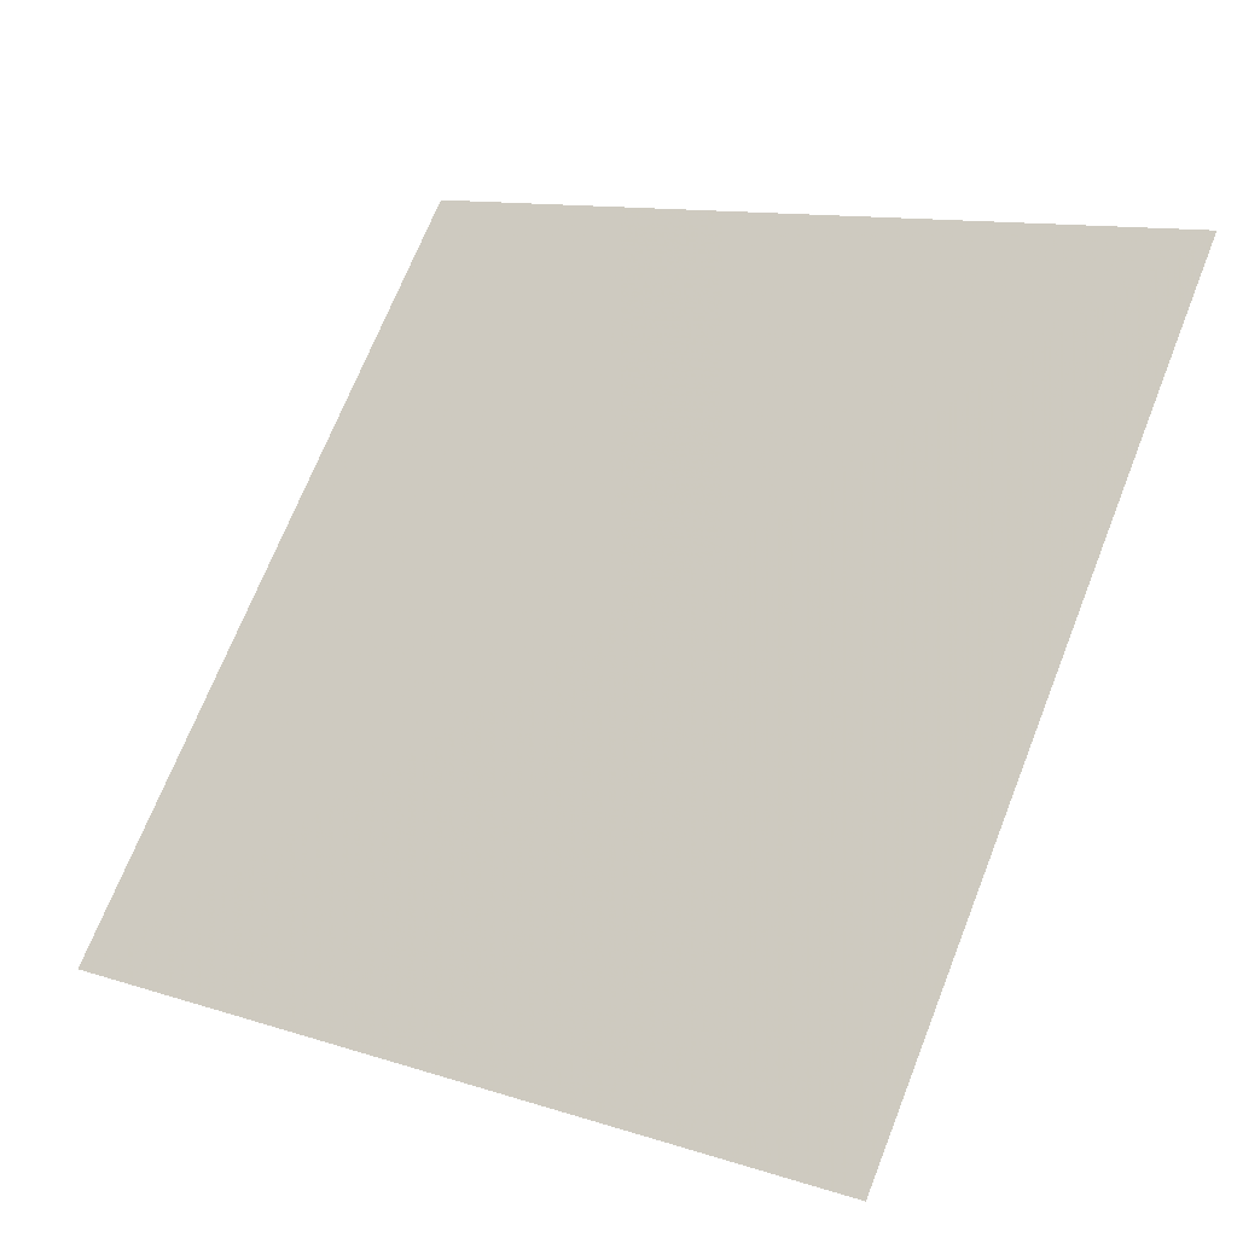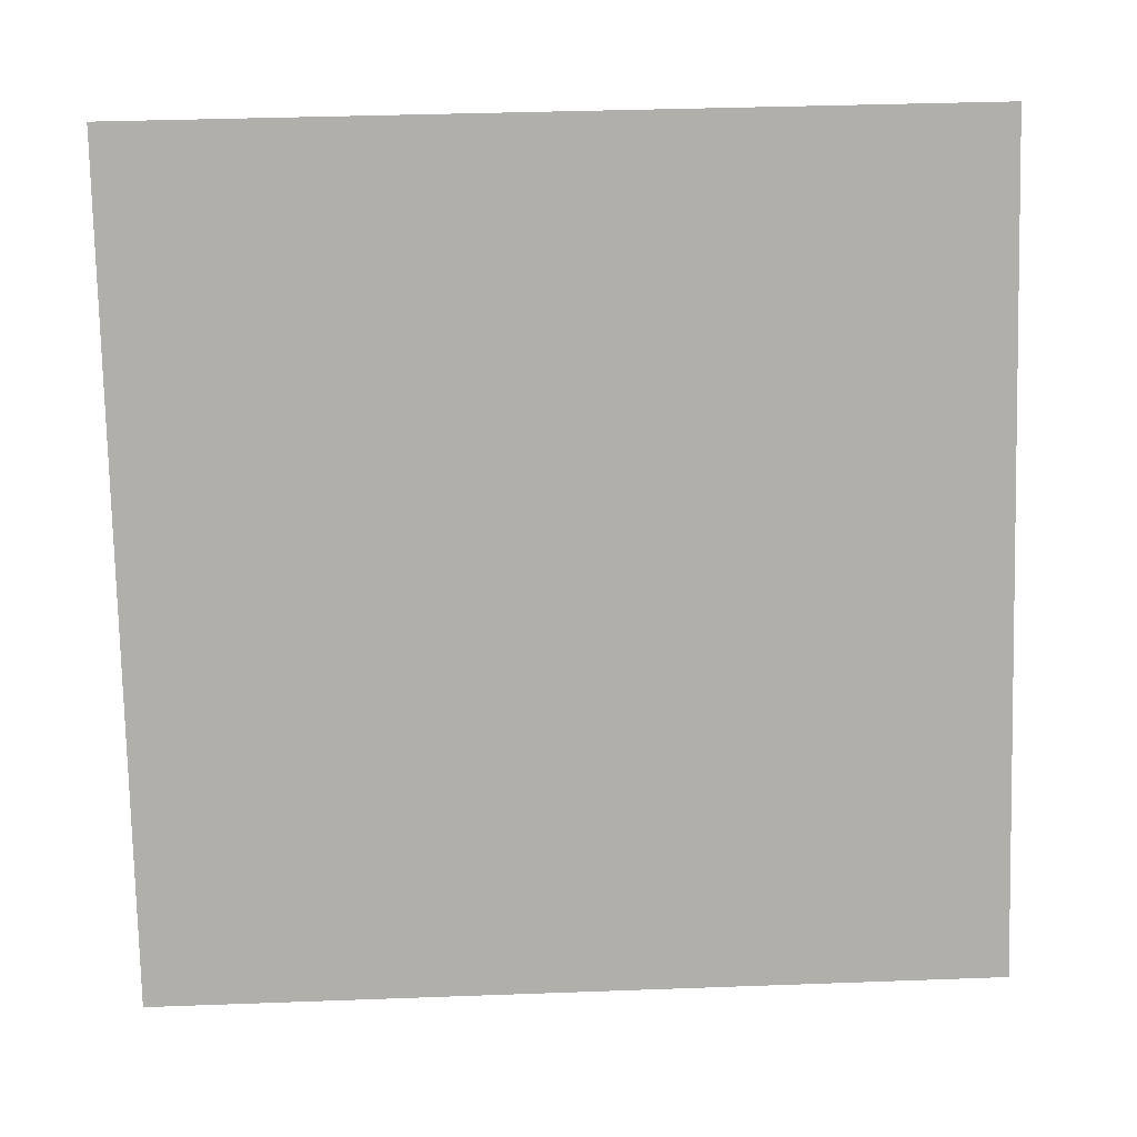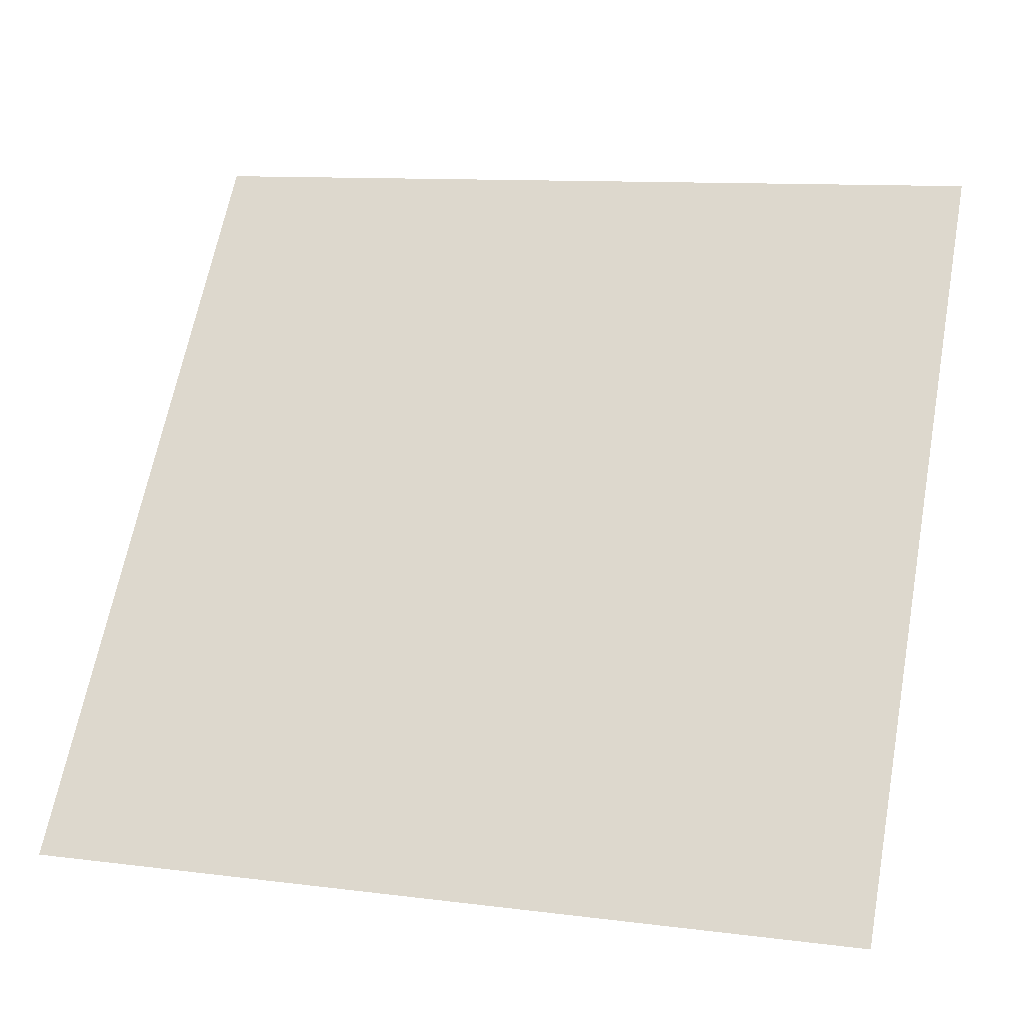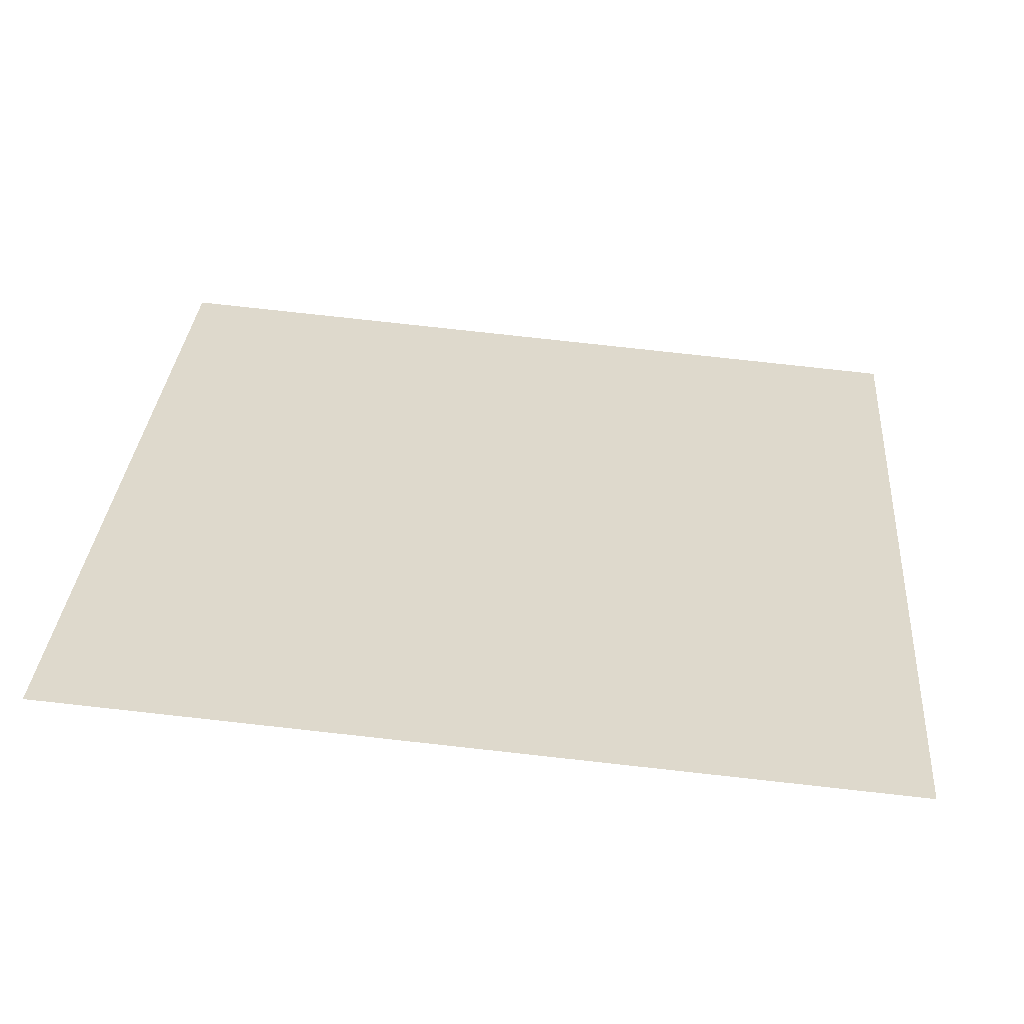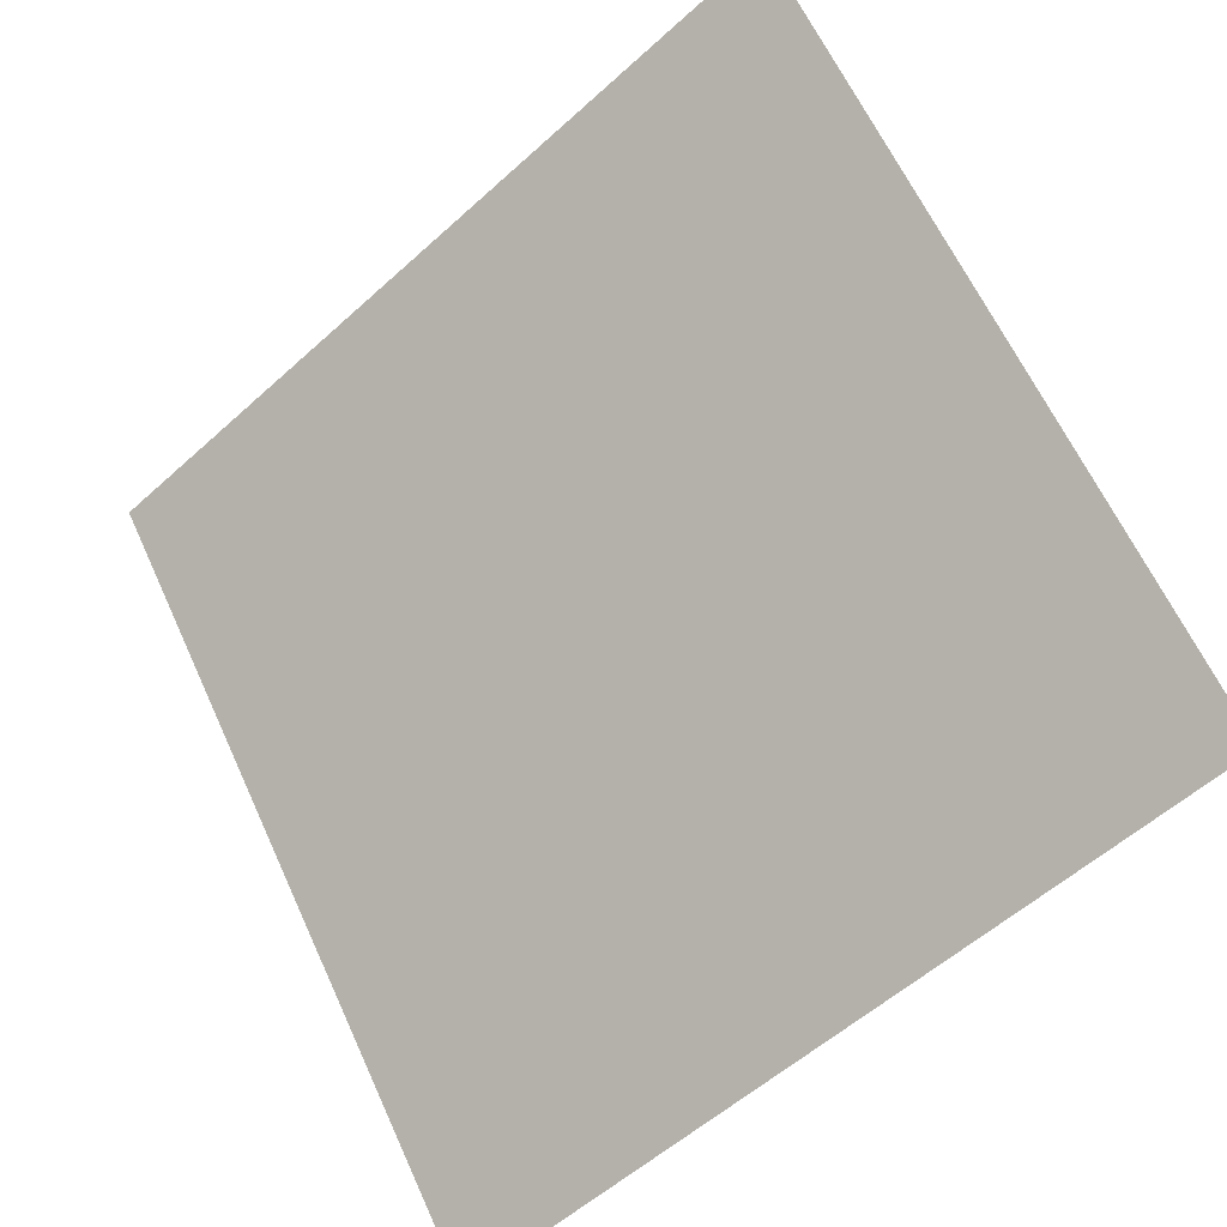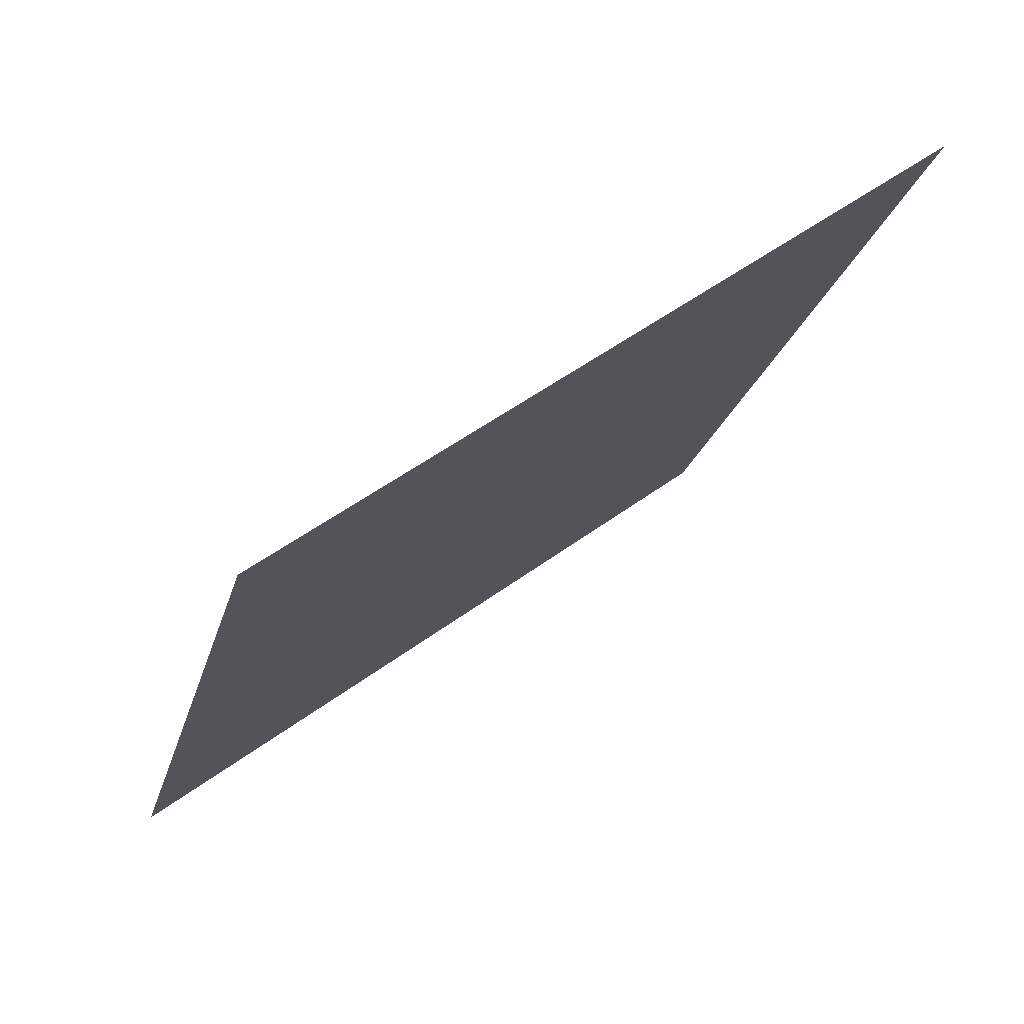
<metadata>
{"format":"obj","ext":"obj","renderer":"f3d","projection":"perspective","resolution":1024,"background":"white","views":[{"elev":10.6,"azim":36.3,"up":"+Z"},{"elev":49.0,"azim":-4.0,"up":"+Z"},{"elev":9.1,"azim":16.2,"up":"+Z"},{"elev":68.0,"azim":6.6,"up":"+Y"},{"elev":-55.5,"azim":-137.9,"up":"+Z"},{"elev":-20.7,"azim":-103.1,"up":"+Y"}]}
</metadata>
<code>
v 0.1794 0.6362 0.311
v 0.1728 0.6363 0.3111
v 0.173 0.6403 0.3163
v 0.1795 0.6401 0.3162
f 4 3 2 1

</code>
